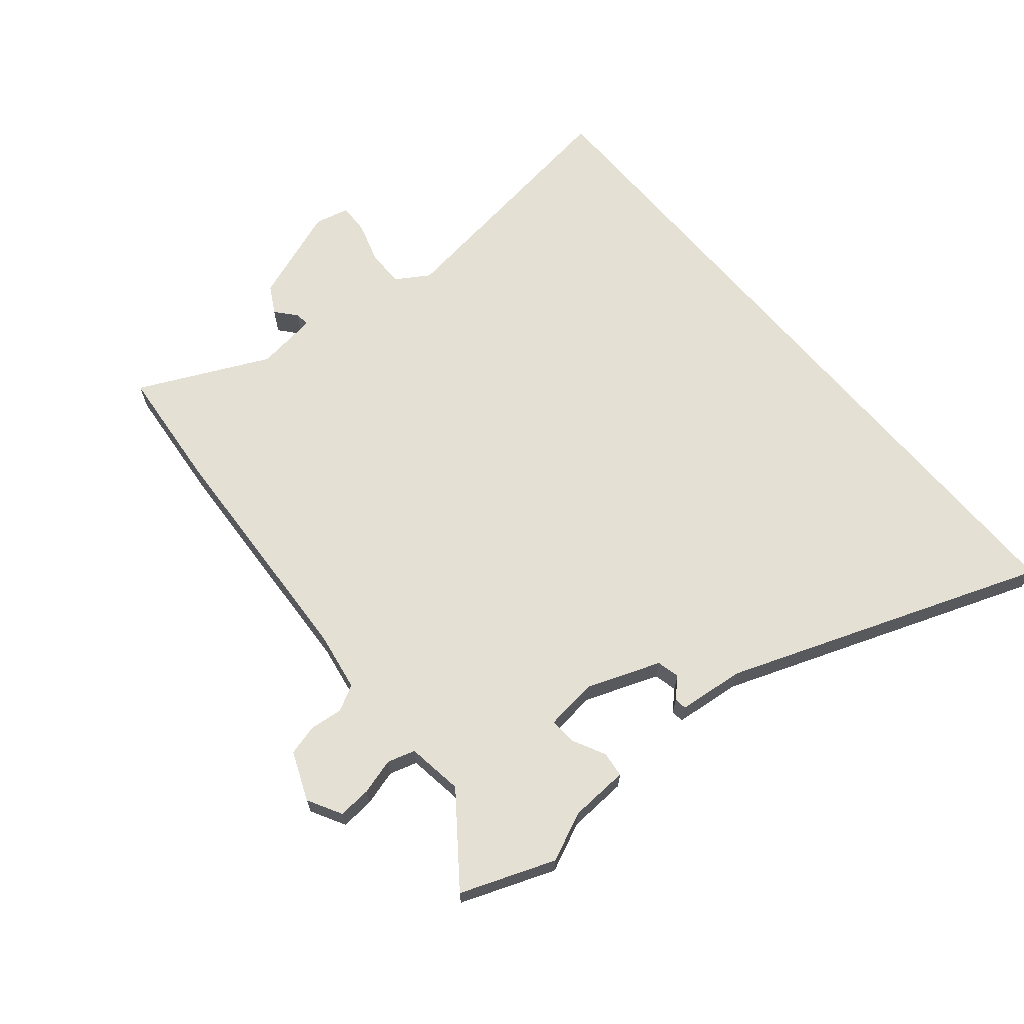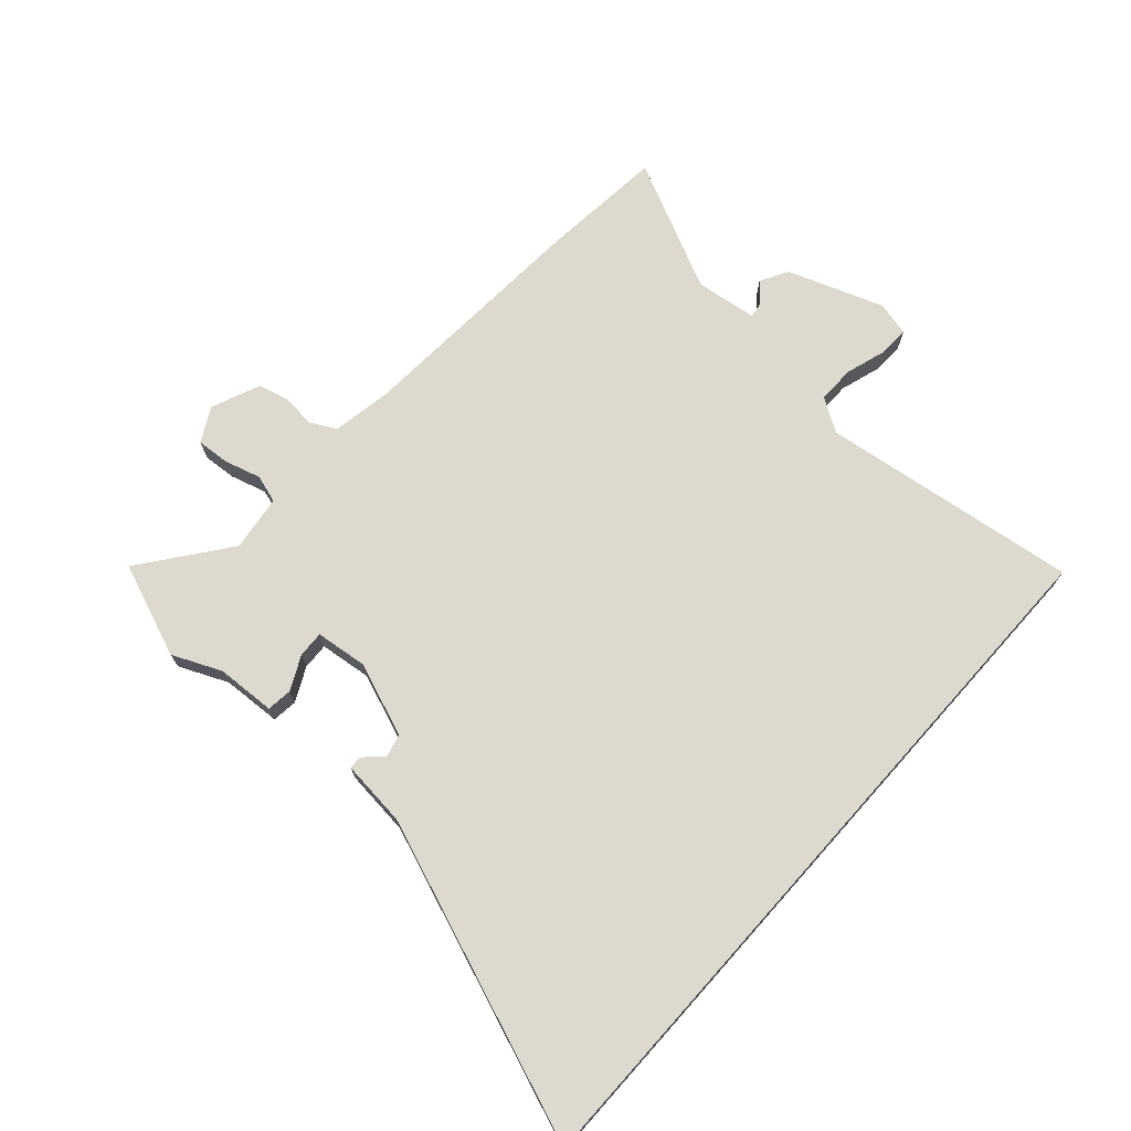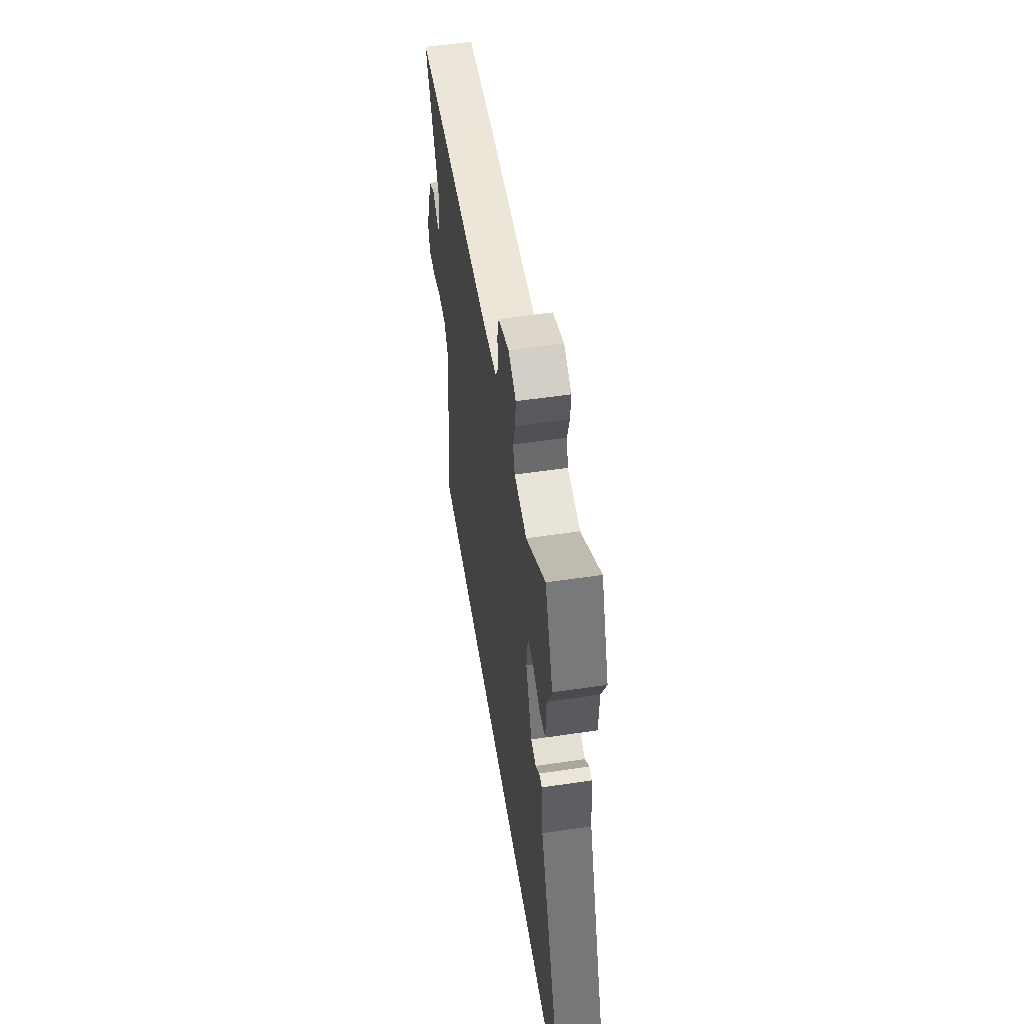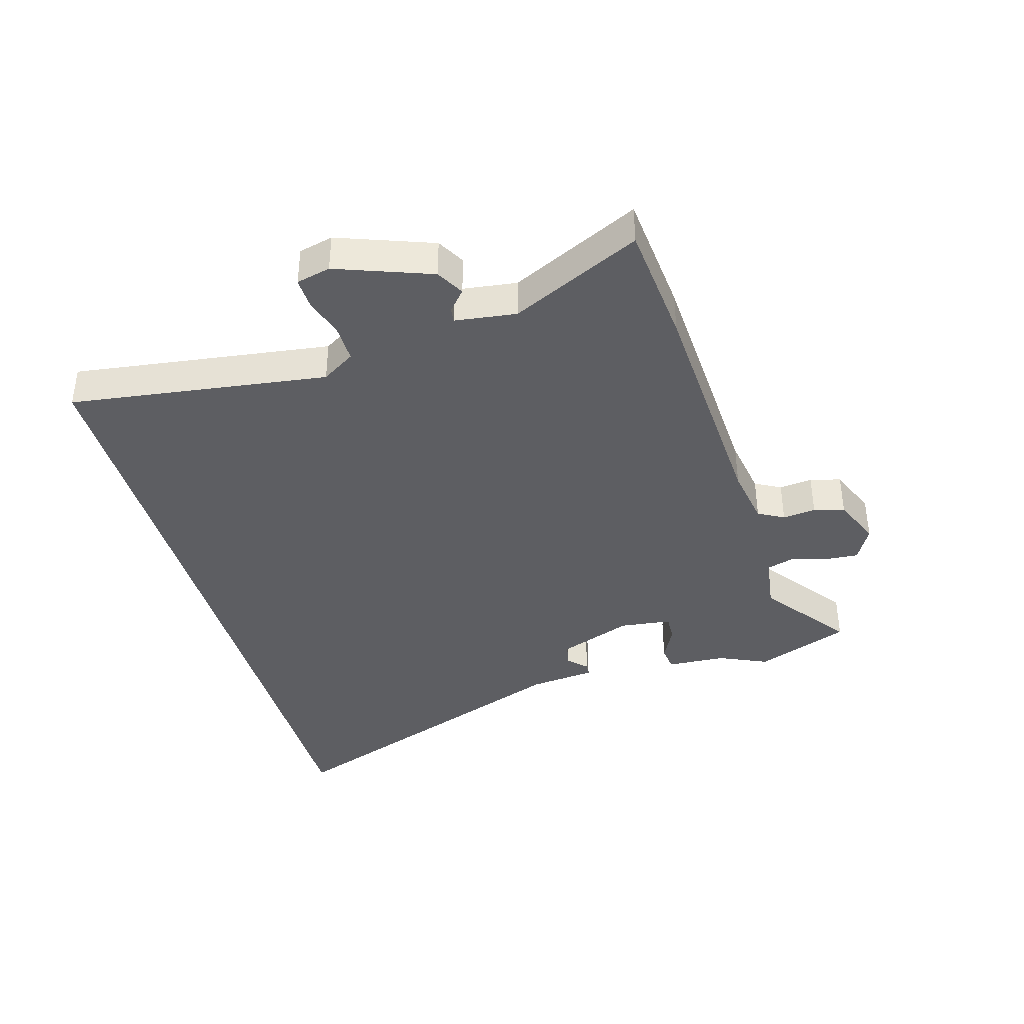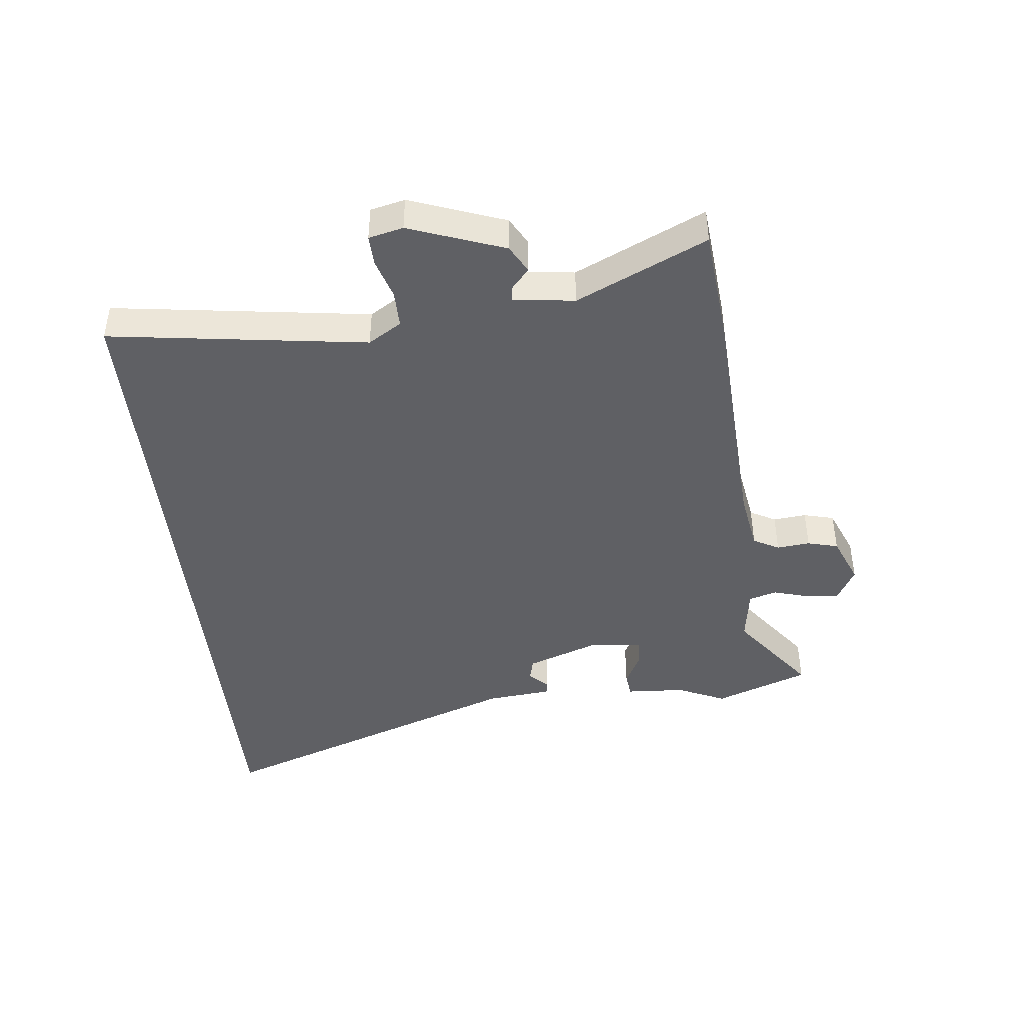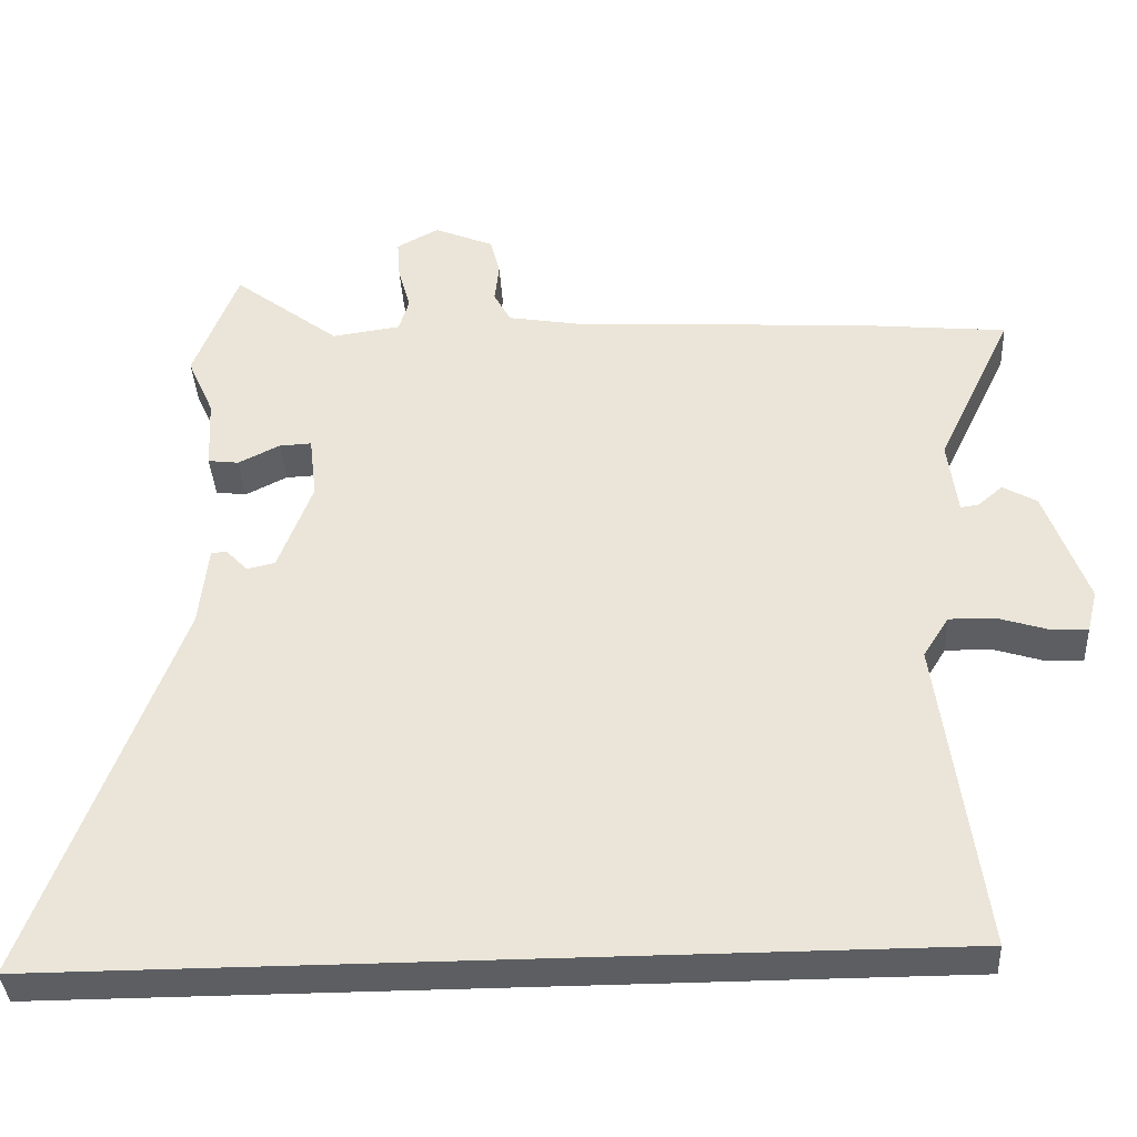
<metadata>
{"format":"obj","ext":"obj","renderer":"f3d","projection":"perspective","resolution":1024,"background":"white","views":[{"elev":66.1,"azim":49.8,"up":"+Y"},{"elev":71.8,"azim":131.8,"up":"+Y"},{"elev":54.1,"azim":81.0,"up":"+Z"},{"elev":-39.2,"azim":-74.2,"up":"+Y"},{"elev":-43.3,"azim":-84.2,"up":"+Y"},{"elev":-37.4,"azim":-176.7,"up":"+Z"}]}
</metadata>
<code>
v 0.659 0.07 -0.5
v -0.55 0.07 -0.5
v -0.493 0.07 -0.072
v -0.528 0.07 -0.017
v -0.59 0.07 -0.018
v -0.657 0.07 -0.039
v -0.708 0.07 -0.041
v -0.722 0.07 0.016
v -0.665 0.07 0.174
v -0.619 0.07 0.2
v -0.585 0.07 0.171
v -0.561 0.07 0.168
v -0.548 0.07 0.27
v -0.651 0.07 0.485
v -0.448 0.07 0.505
v -0.048 0.07 0.529
v 0.051 0.07 0.546
v 0.074 0.07 0.589
v 0.068 0.07 0.644
v 0.081 0.07 0.695
v 0.162 0.07 0.729
v 0.219 0.07 0.698
v 0.215 0.07 0.643
v 0.198 0.07 0.583
v 0.212 0.07 0.537
v 0.305 0.07 0.524
v 0.449 0.07 0.633
v 0.509 0.07 0.477
v 0.473 0.07 0.396
v 0.468 0.07 0.298
v 0.426 0.07 0.293
v 0.37 0.07 0.321
v 0.326 0.07 0.323
v 0.316 0.07 0.237
v 0.362 0.07 0.115
v 0.4 0.07 0.106
v 0.43 0.07 0.137
v 0.451 0.07 0.135
v 0.463 0.07 0.025
v 0.659 0 -0.5
v -0.55 0 -0.5
v -0.493 0 -0.072
v -0.528 0 -0.017
v -0.59 0 -0.018
v -0.657 0 -0.039
v -0.708 0 -0.041
v -0.722 0 0.016
v -0.665 0 0.174
v -0.619 0 0.2
v -0.585 0 0.171
v -0.561 0 0.168
v -0.548 0 0.27
v -0.651 0 0.485
v -0.448 0 0.505
v -0.048 0 0.529
v 0.051 0 0.546
v 0.074 0 0.589
v 0.068 0 0.644
v 0.081 0 0.695
v 0.162 0 0.729
v 0.219 0 0.698
v 0.215 0 0.643
v 0.198 0 0.583
v 0.212 0 0.537
v 0.305 0 0.524
v 0.449 0 0.633
v 0.509 0 0.477
v 0.473 0 0.396
v 0.468 0 0.298
v 0.426 0 0.293
v 0.37 0 0.321
v 0.326 0 0.323
v 0.316 0 0.237
v 0.362 0 0.115
v 0.4 0 0.106
v 0.43 0 0.137
v 0.451 0 0.135
v 0.463 0 0.025
f 36 37 38 39
f 1 2 3
f 39 1 3
f 36 39 3
f 35 36 3
f 34 35 3 4
f 33 34 4 5
f 29 30 31 32
f 29 32 33
f 28 29 33
f 27 28 33
f 26 27 33
f 6 7 8
f 5 6 8
f 33 5 8
f 26 33 8
f 25 26 8
f 22 23 24
f 21 22 24
f 20 21 24
f 19 20 24
f 18 19 24
f 17 18 24 25
f 16 17 25 8
f 13 14 15 16
f 12 13 16
f 8 9 10 11
f 8 11 12
f 8 12 16
f 78 77 76 75
f 42 41 40
f 42 40 78
f 42 78 75
f 42 75 74
f 43 42 74 73
f 44 43 73 72
f 71 70 69 68
f 72 71 68
f 72 68 67
f 72 67 66
f 72 66 65
f 47 46 45
f 47 45 44
f 47 44 72
f 47 72 65
f 47 65 64
f 63 62 61
f 63 61 60
f 63 60 59
f 63 59 58
f 63 58 57
f 64 63 57 56
f 47 64 56 55
f 55 54 53 52
f 55 52 51
f 50 49 48 47
f 51 50 47
f 55 51 47
f 1 40 41 2
f 2 41 42 3
f 3 42 43 4
f 4 43 44 5
f 5 44 45 6
f 6 45 46 7
f 7 46 47 8
f 8 47 48 9
f 9 48 49 10
f 10 49 50 11
f 11 50 51 12
f 12 51 52 13
f 13 52 53 14
f 14 53 54 15
f 15 54 55 16
f 16 55 56 17
f 17 56 57 18
f 18 57 58 19
f 19 58 59 20
f 20 59 60 21
f 21 60 61 22
f 22 61 62 23
f 23 62 63 24
f 24 63 64 25
f 25 64 65 26
f 26 65 66 27
f 27 66 67 28
f 28 67 68 29
f 29 68 69 30
f 30 69 70 31
f 31 70 71 32
f 32 71 72 33
f 33 72 73 34
f 34 73 74 35
f 35 74 75 36
f 36 75 76 37
f 37 76 77 38
f 38 77 78 39
f 39 78 40 1

</code>
